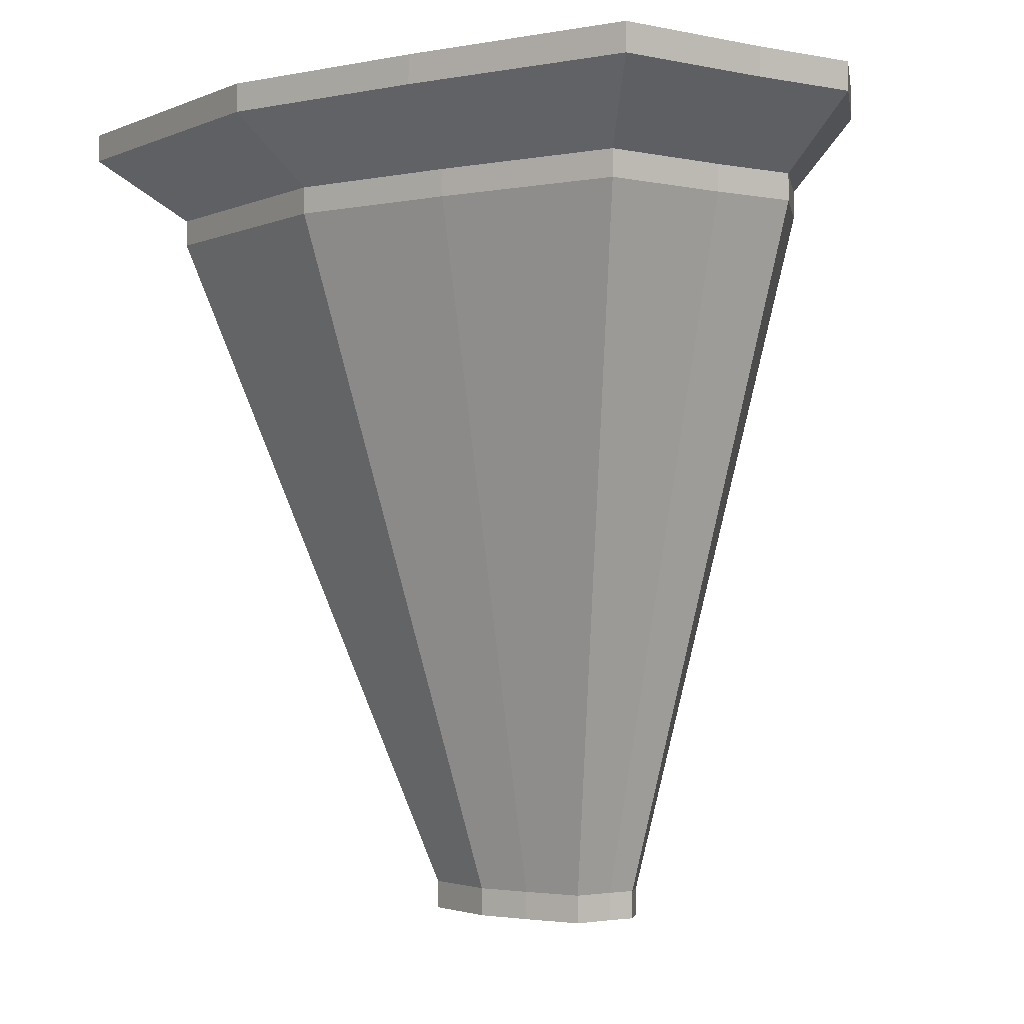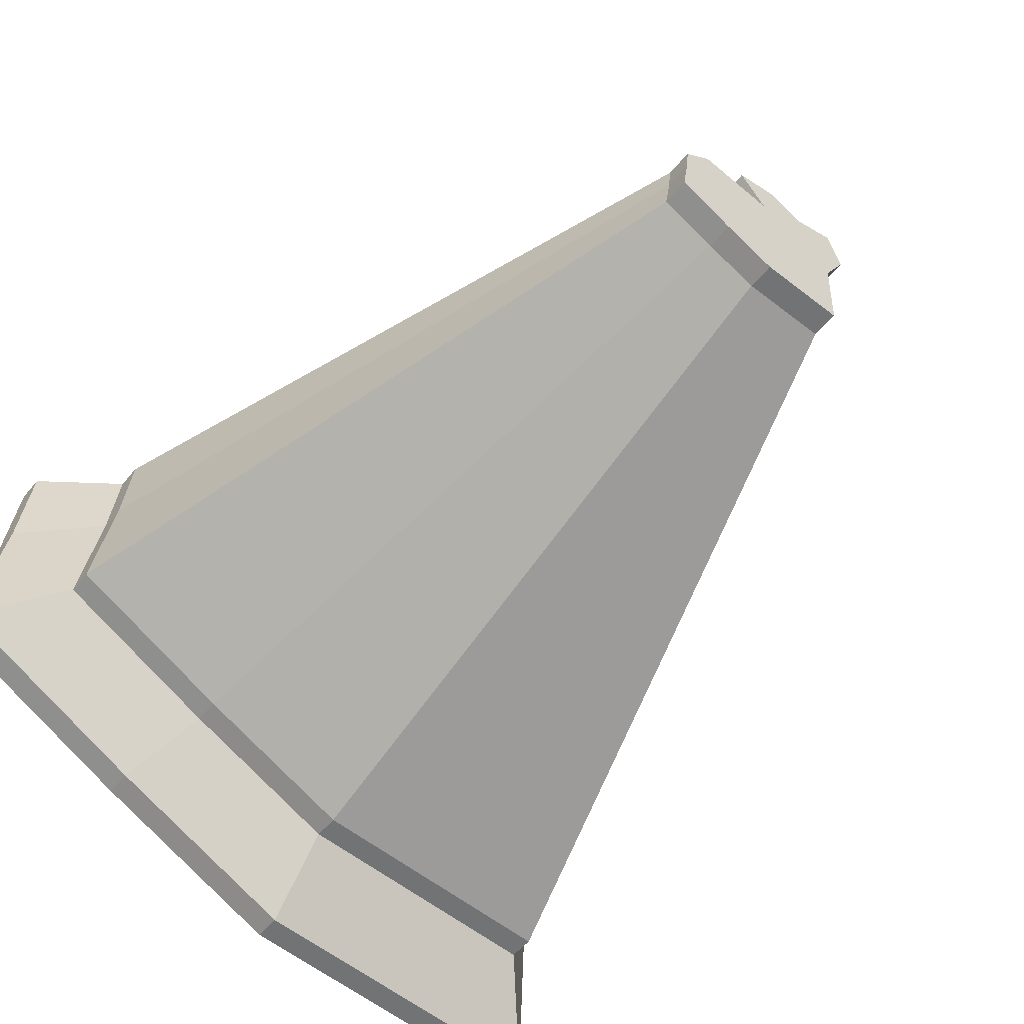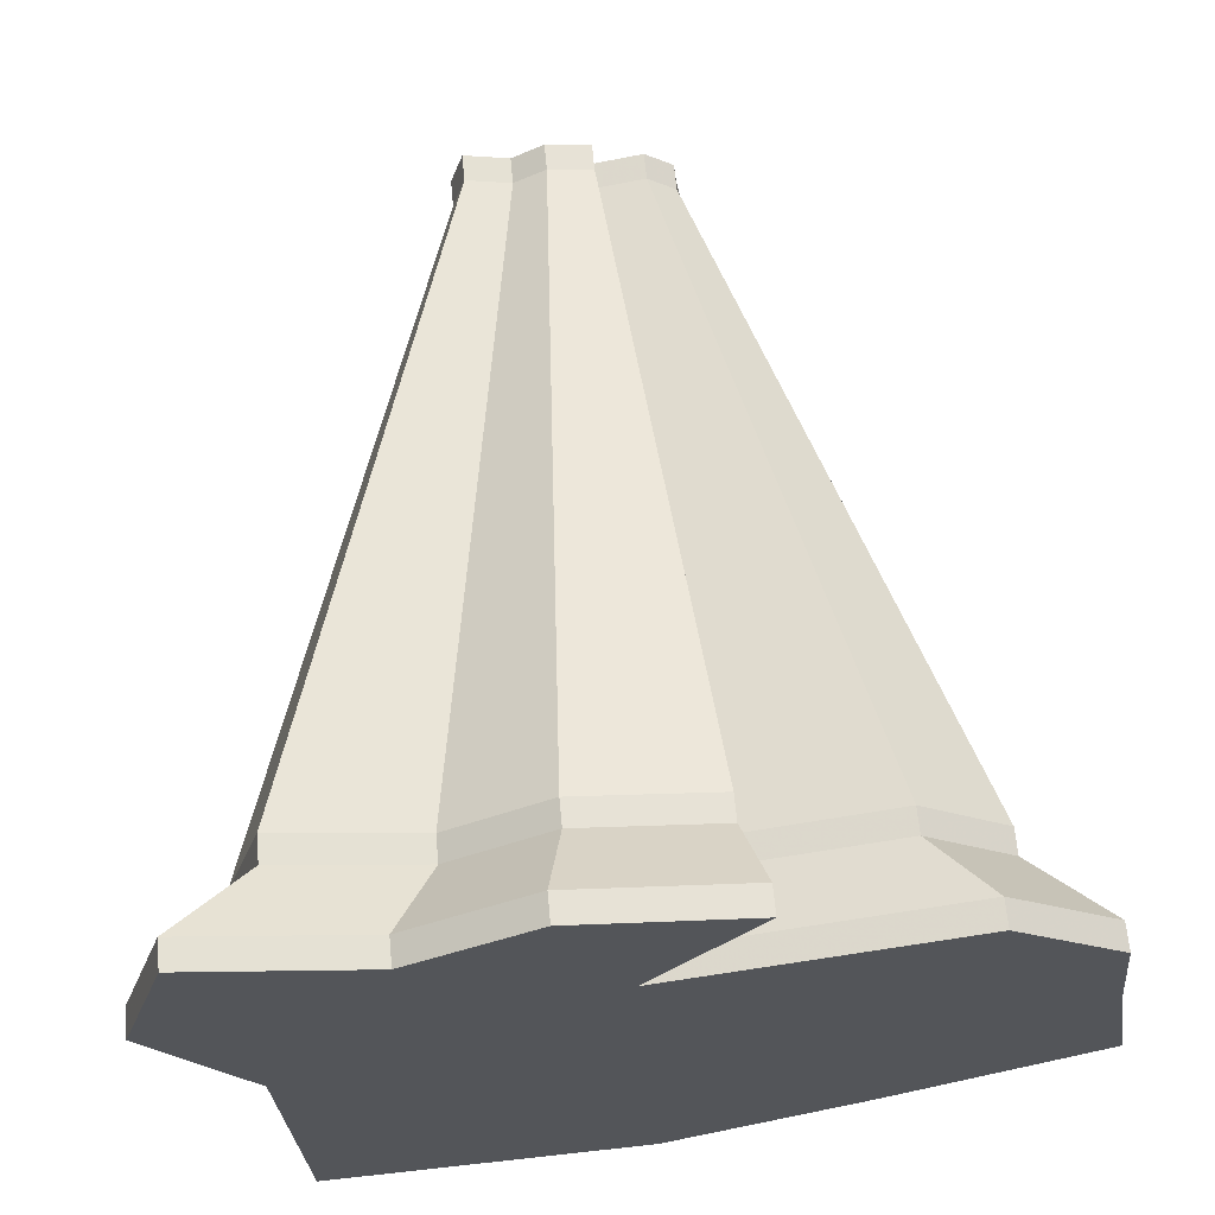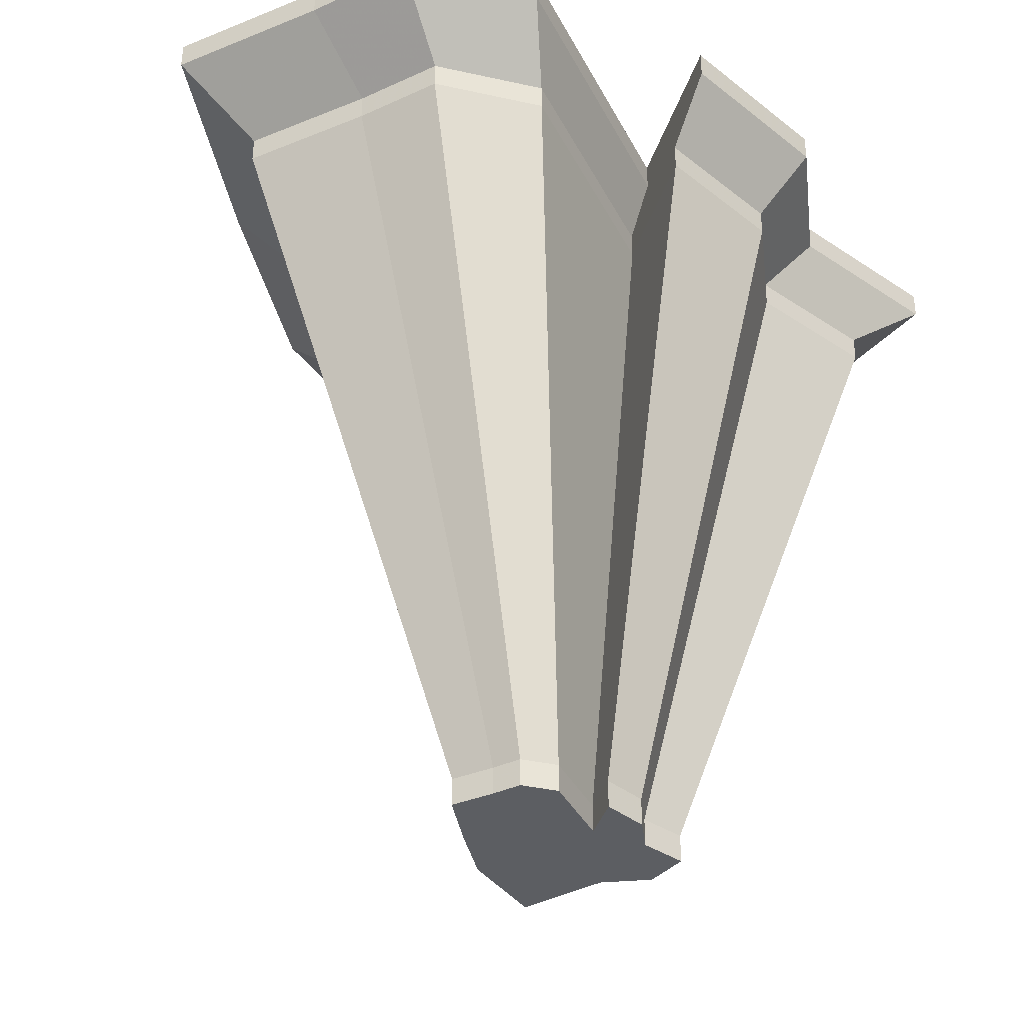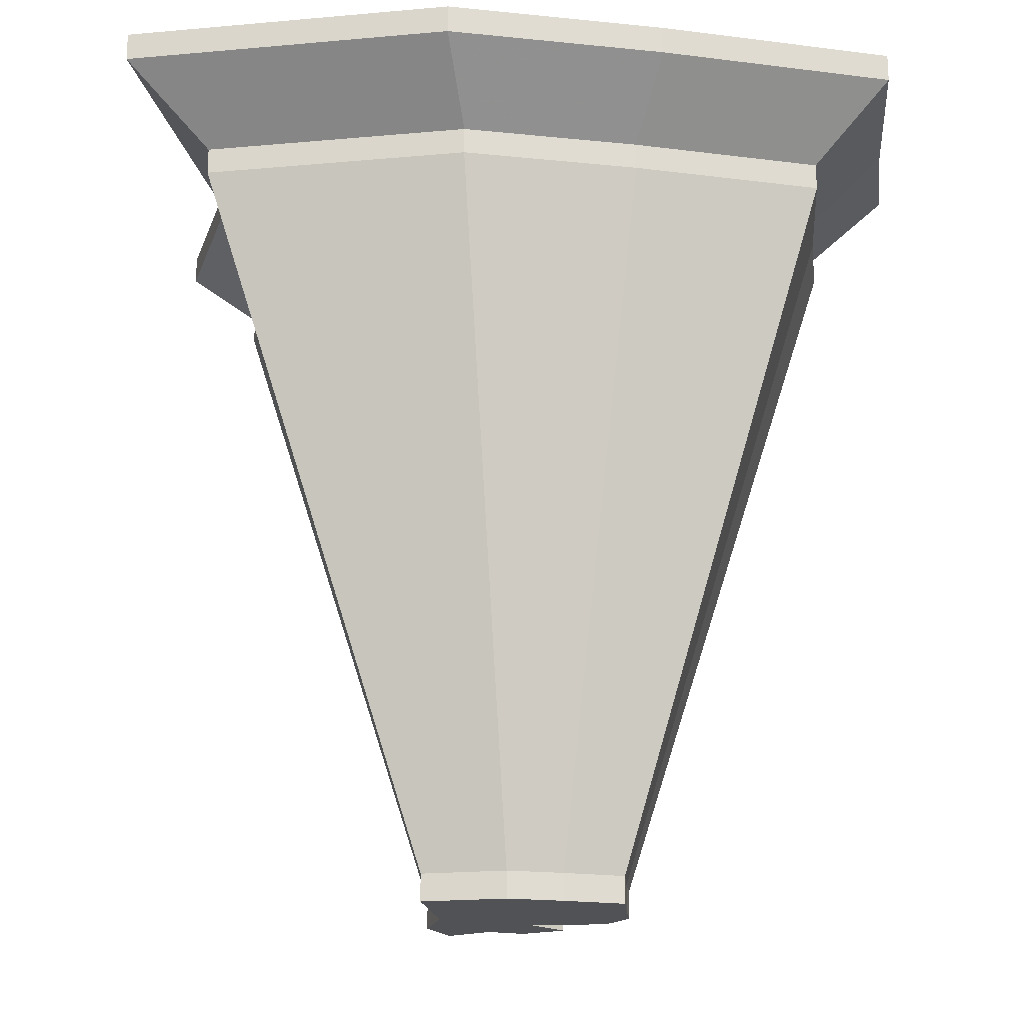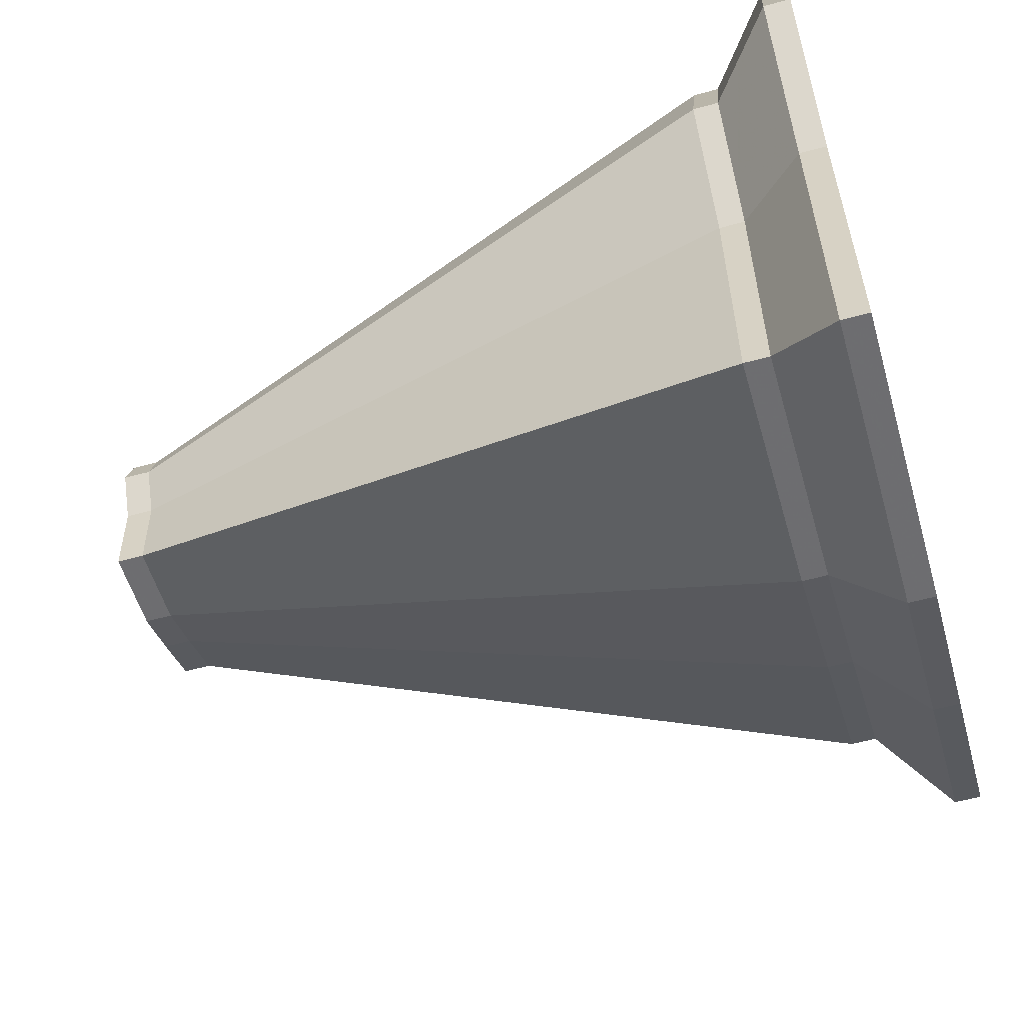
<metadata>
{"format":"obj","ext":"obj","renderer":"f3d","projection":"perspective","resolution":1024,"background":"white","views":[{"elev":-2.3,"azim":-119.3,"up":"+Y"},{"elev":-53.6,"azim":-38.3,"up":"+Z"},{"elev":64.8,"azim":174.7,"up":"+Z"},{"elev":-38.1,"azim":-53.8,"up":"+Y"},{"elev":-20.8,"azim":-166.6,"up":"+Y"},{"elev":-58.0,"azim":105.9,"up":"+Z"}]}
</metadata>
<code>
v  25.29 31.8 6.04
v  30.63 82.39 10.27
v  35.63 31.8 7.299
v  23.55 31.8 4.669
v  26.33 82.39 2.374
v  38.03 82.39 1.606
v  36.39 31.8 4.776
v  23.37 31.8 2.94
v  21.27 82.39 -3.854
v  38.03 82.39 -3.607
v  34.9 31.8 2.171
v  22.96 31.8 0.3873
v  26.35 31.8 -1.296
v  29.51 31.8 -2.698
v  34.7 31.8 -3.074
v  28.26 31.8 7.313
v  32.91 31.8 6.643
v  30.96 31.8 7.733
v  6.212 82.39 8.554
v  12.91 82.39 13.81
v  24.29 82.39 18.69
v  34.65 82.39 20.3
v  42.12 82.39 16.12
v  52.56 82.39 18.64
v  55.48 82.39 8.965
v  49.75 82.39 -1.022
v  48.96 82.39 -21.13
v  29.09 82.39 -19.69
v  16.96 82.39 -14.32
v  3.978 82.39 -7.861
v  5.521 82.39 1.926
v  29.92 31.8 5.117
v  28.79 31.8 3.057
v  31.85 31.8 2.856
v  27.47 31.8 1.432
v  31.85 31.8 1.497
v  12.91 80.68 13.81
v  6.212 80.68 8.554
v  5.521 80.68 1.926
v  3.978 80.68 -7.861
v  16.96 80.68 -14.32
v  29.09 80.68 -19.69
v  48.96 80.68 -21.13
v  49.75 80.68 -1.022
v  55.48 80.68 8.965
v  52.56 80.68 18.64
v  42.12 80.68 16.12
v  34.65 80.68 20.3
v  24.29 80.68 18.69
v  30.63 80.68 10.27
v  16.14 76.52 11.81
v  10.75 76.52 7.576
v  10.19 76.52 2.234
v  8.948 76.52 -5.654
v  19.41 76.52 -10.86
v  29.19 76.52 -15.19
v  45.21 76.52 -16.35
v  45.84 76.52 -0.1418
v  50.46 76.52 7.908
v  48.11 76.52 15.7
v  39.69 76.52 13.68
v  33.67 76.52 17.05
v  25.32 76.52 15.75
v  30.43 76.52 8.961
v  16.14 74.91 11.81
v  10.75 74.91 7.576
v  10.19 74.91 2.234
v  8.948 74.91 -5.654
v  19.41 74.91 -10.86
v  29.19 74.91 -15.19
v  45.21 74.91 -16.35
v  45.84 74.91 -0.1418
v  50.46 74.91 7.908
v  48.11 74.91 15.7
v  39.69 74.91 13.68
v  33.67 74.91 17.05
v  25.32 74.91 15.75
v  30.43 74.91 8.961
v  25.29 33.48 6.04
v  23.55 33.48 4.669
v  23.37 33.48 2.94
v  22.96 33.48 0.3873
v  26.35 33.48 -1.296
v  29.51 33.48 -2.698
v  34.7 33.48 -3.074
v  34.9 33.48 2.171
v  36.39 33.48 4.776
v  35.63 33.48 7.299
v  32.91 33.48 6.643
v  30.96 33.48 7.733
v  28.26 33.48 7.313
v  29.92 33.48 5.117
v  15.75 54.79 -2.72
v  22.78 54.79 -6.214
v  29.35 54.79 -9.123
v  40.1 54.79 -9.903
v  40.53 54.79 0.9813
v  43.63 54.79 6.387
v  42.05 54.79 11.62
v  36.4 54.79 10.26
v  32.36 54.79 12.52
v  26.75 54.79 11.65
v  30.18 54.79 7.095
v  20.59 54.79 9.01
v  16.96 54.79 6.164
v  16.59 54.79 2.577
o GB
g GB
f 19 20 2 5
f 5 2 23 6
f 6 23 24 25
f 31 19 5 9
f 9 5 6 10
f 10 6 25 26
f 30 31 9 29
f 29 9 10 28
f 28 10 26 27
f 2 21 22 23
f 4 1 79 80
f 16 18 90 91
f 18 17 89 90
f 17 3 88 89
f 3 7 87 88
f 7 11 86 87
f 11 15 85 86
f 15 14 84 85
f 14 13 83 84
f 13 12 82 83
f 12 8 81 82
f 8 4 80 81
f 4 33 32 1
f 33 34 17 32
f 34 7 3 17
f 8 35 33 4
f 35 36 34 33
f 36 11 7 34
f 12 13 35 8
f 13 14 36 35
f 14 15 11 36
f 32 17 18 16
f 1 32 92 79
f 32 16 91 92
f 37 20 19 38
f 48 22 21 49
f 47 23 22 48
f 46 24 23 47
f 45 25 24 46
f 44 26 25 45
f 43 27 26 44
f 42 28 27 43
f 41 29 28 42
f 40 30 29 41
f 39 31 30 40
f 38 19 31 39
f 50 2 20 37
f 49 21 2 50
f 51 37 38 52
f 62 48 49 63
f 61 47 48 62
f 60 46 47 61
f 59 45 46 60
f 58 44 45 59
f 57 43 44 58
f 56 42 43 57
f 55 41 42 56
f 54 40 41 55
f 53 39 40 54
f 52 38 39 53
f 64 50 37 51
f 63 49 50 64
f 65 51 52 66
f 76 62 63 77
f 75 61 62 76
f 74 60 61 75
f 73 59 60 74
f 72 58 59 73
f 71 57 58 72
f 70 56 57 71
f 69 55 56 70
f 68 54 55 69
f 67 53 54 68
f 66 52 53 67
f 78 64 51 65
f 77 63 64 78
f 79 104 105 80
f 90 101 102 91
f 89 100 101 90
f 88 99 100 89
f 87 98 99 88
f 86 97 98 87
f 85 96 97 86
f 84 95 96 85
f 83 94 95 84
f 82 93 94 83
f 81 106 93 82
f 80 105 106 81
f 92 103 104 79
f 91 102 103 92
f 104 65 66 105
f 101 76 77 102
f 100 75 76 101
f 99 74 75 100
f 98 73 74 99
f 97 72 73 98
f 96 71 72 97
f 95 70 71 96
f 94 69 70 95
f 93 68 69 94
f 106 67 68 93
f 105 66 67 106
f 103 78 65 104
f 102 77 78 103

</code>
